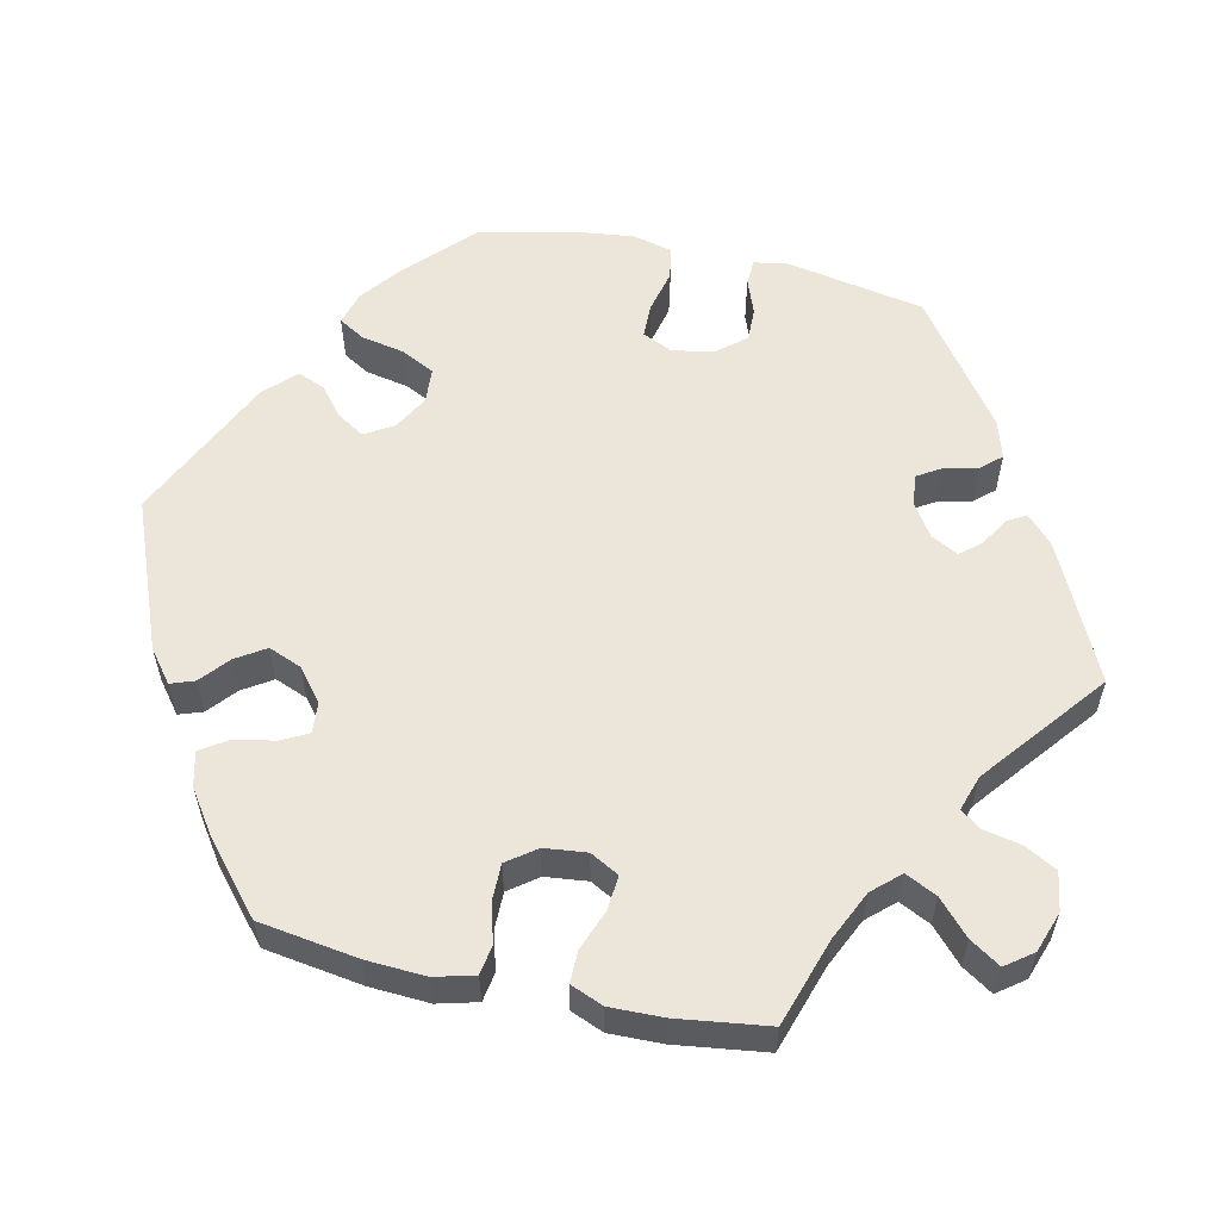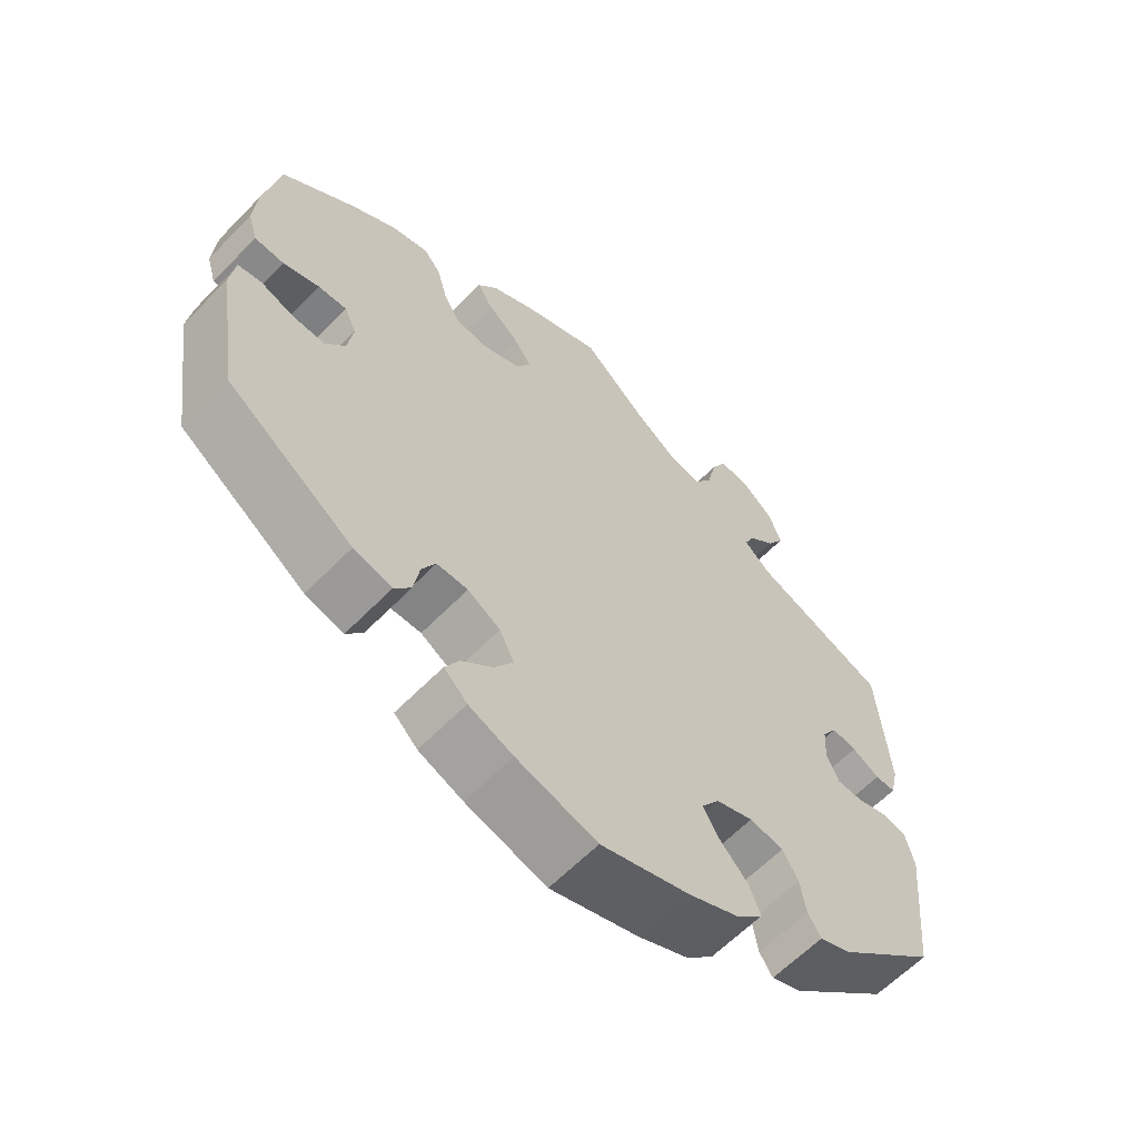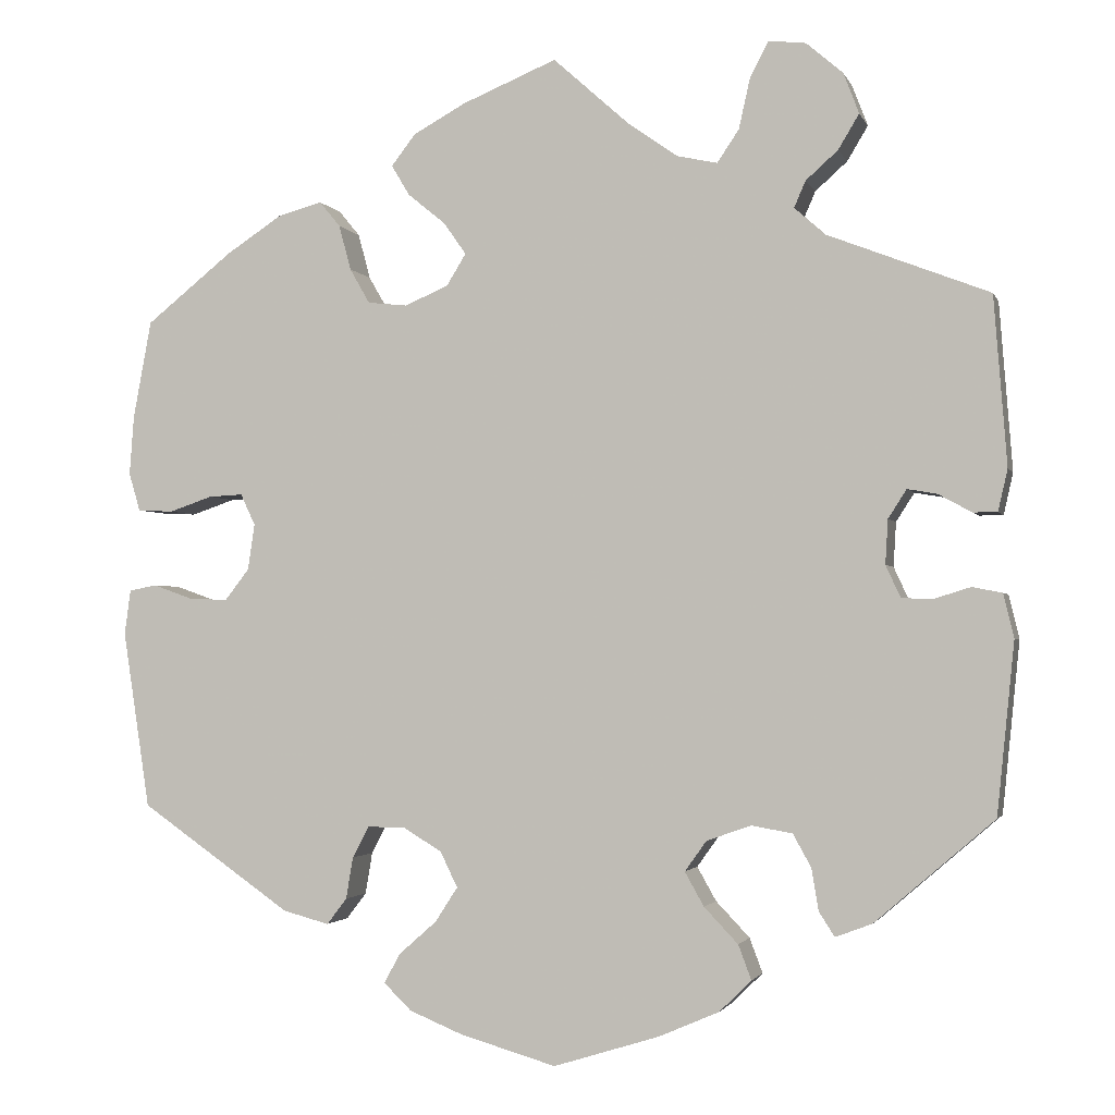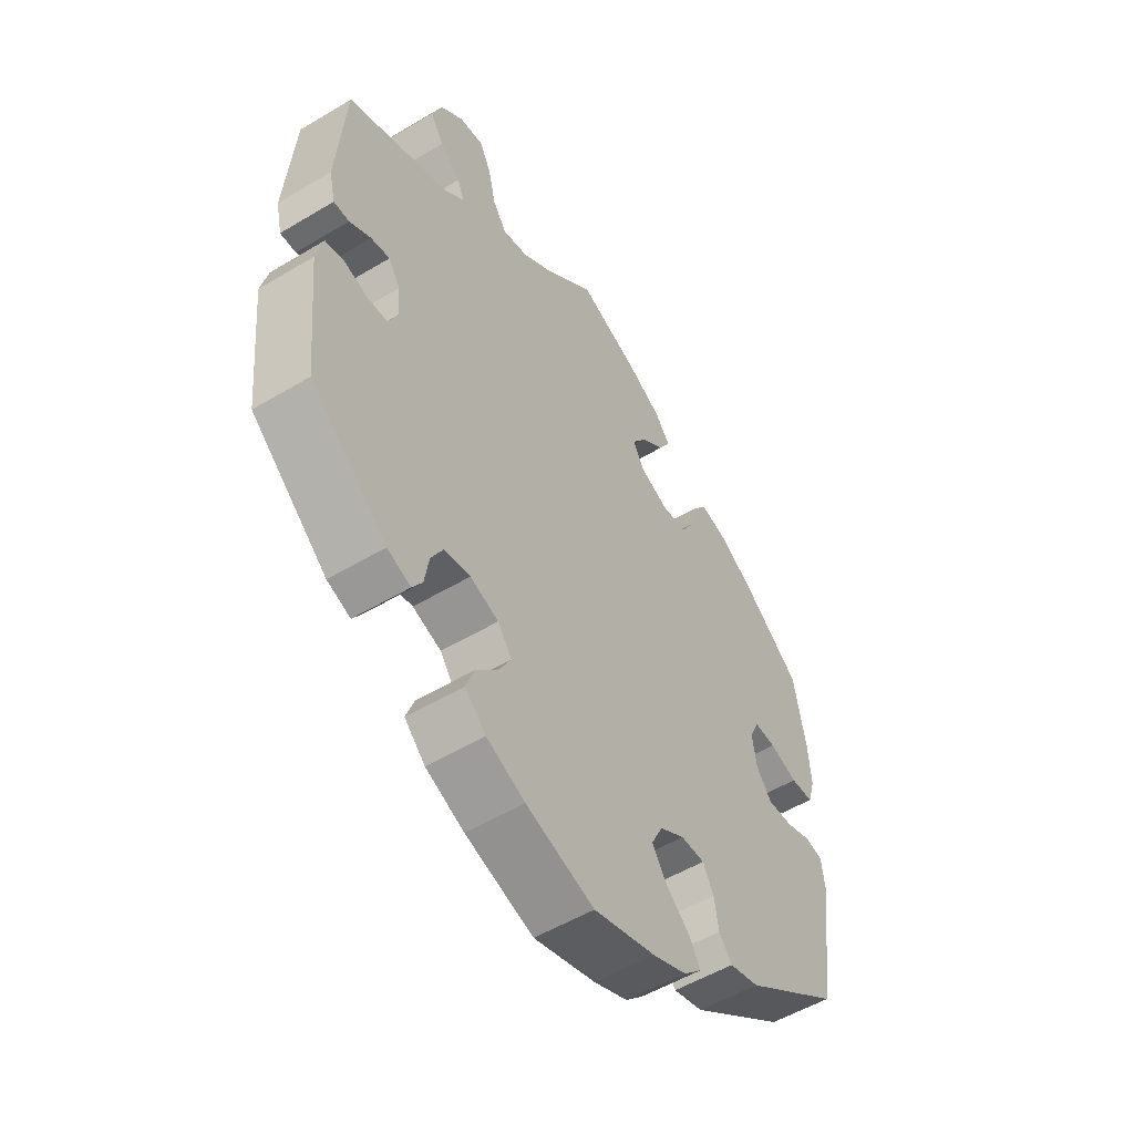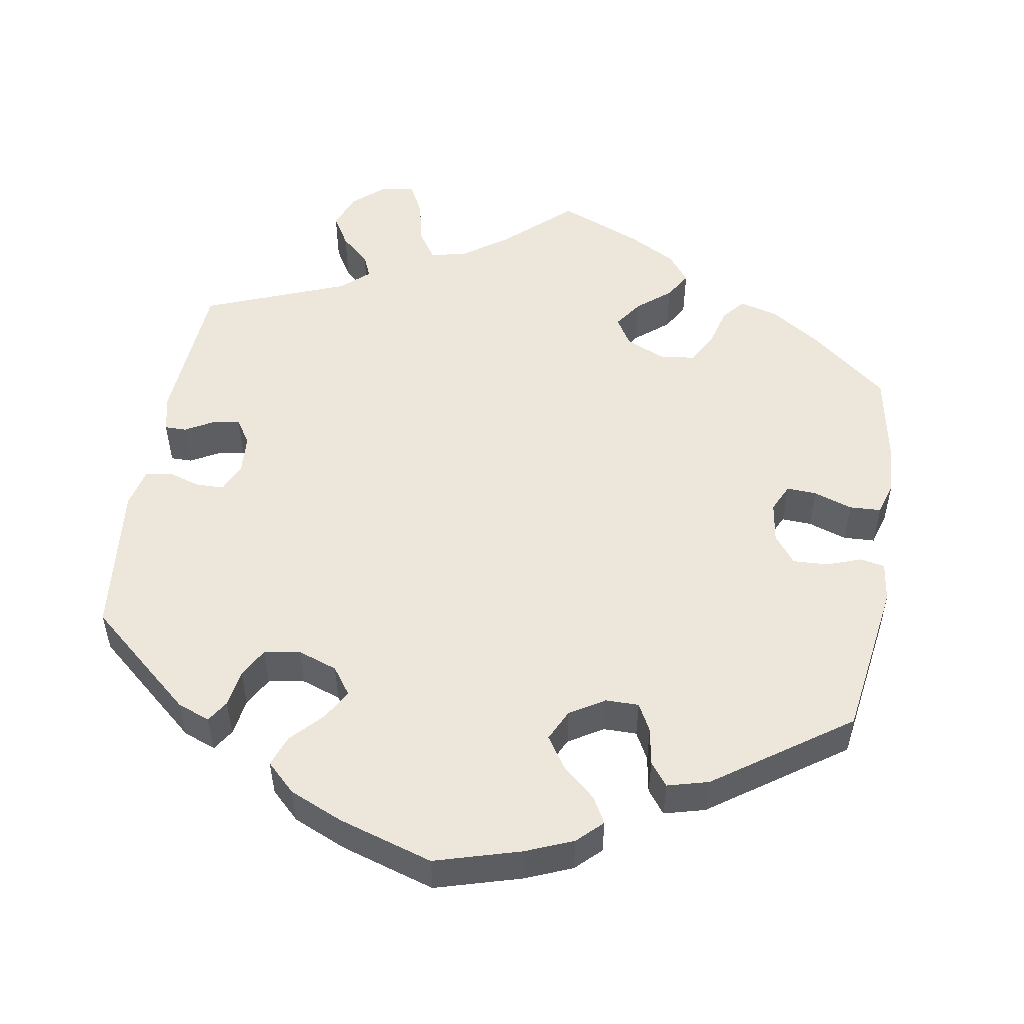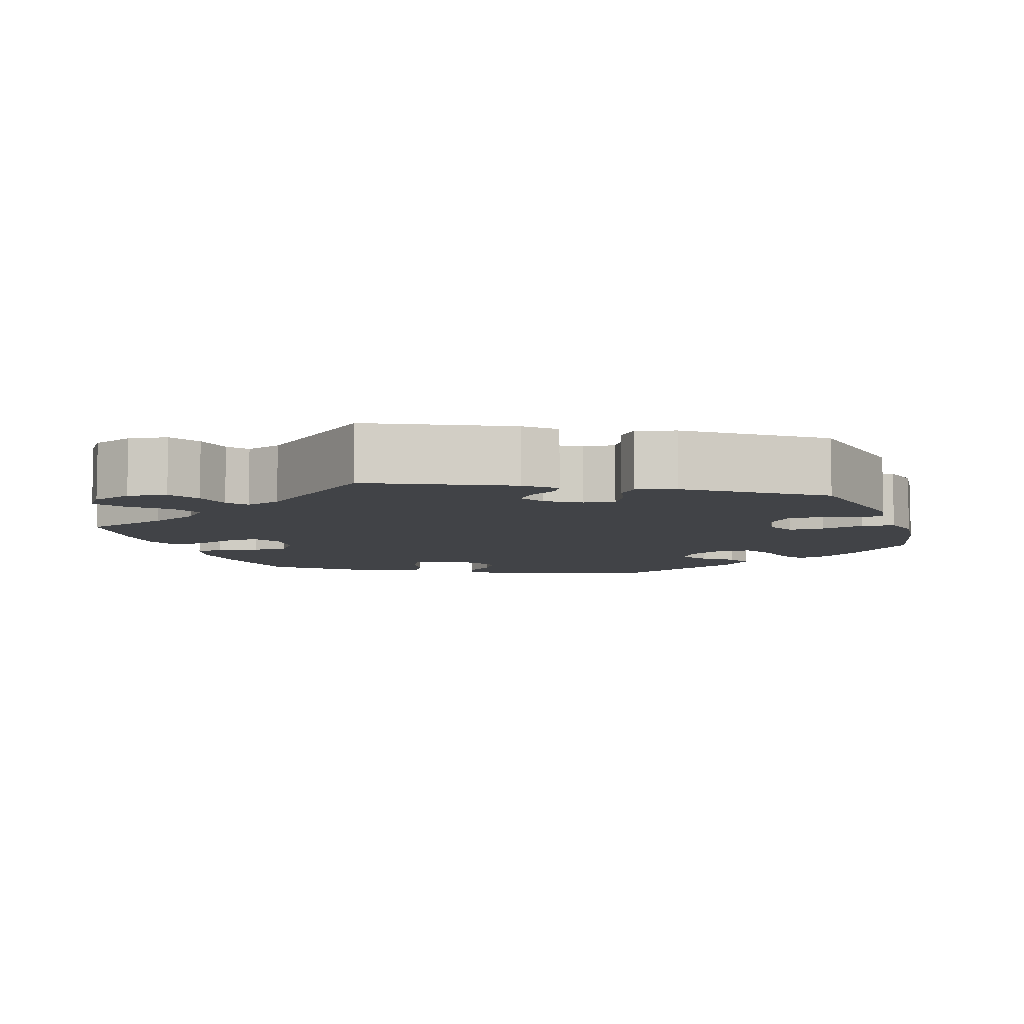
<metadata>
{"format":"obj","ext":"obj","renderer":"f3d","projection":"perspective","resolution":1024,"background":"white","views":[{"elev":57.3,"azim":-17.6,"up":"+Y"},{"elev":-61.5,"azim":-43.9,"up":"+Z"},{"elev":-2.1,"azim":14.7,"up":"+Z"},{"elev":-53.2,"azim":122.7,"up":"+Z"},{"elev":52.1,"azim":-170.6,"up":"+Y"},{"elev":-7.1,"azim":78.8,"up":"+Y"}]}
</metadata>
<code>
v 0.515 0.07 0.095
v 0.504 0.07 0.047
v 0.476 0.07 0.047
v 0.438 0.07 0.068
v 0.404 0.07 0.074
v 0.383 0.07 0.041
v 0.38 0.07 -0.01
v 0.397 0.07 -0.047
v 0.433 0.07 -0.048
v 0.475 0.07 -0.035
v 0.509 0.07 -0.042
v 0.521 0.07 -0.092
v 0.501 0.07 -0.289
v 0.364 0.07 -0.407
v 0.322 0.07 -0.423
v 0.304 0.07 -0.395
v 0.296 0.07 -0.347
v 0.275 0.07 -0.309
v 0.228 0.07 -0.301
v 0.177 0.07 -0.319
v 0.152 0.07 -0.354
v 0.174 0.07 -0.393
v 0.213 0.07 -0.434
v 0.228 0.07 -0.474
v 0.191 0.07 -0.51
v 0.122 0.07 -0.54
v 0 0.07 -0.578
v -0.111 0.07 -0.546
v -0.172 0.07 -0.521
v -0.204 0.07 -0.49
v -0.185 0.07 -0.456
v -0.142 0.07 -0.418
v -0.116 0.07 -0.378
v -0.136 0.07 -0.337
v -0.181 0.07 -0.31
v -0.224 0.07 -0.31
v -0.243 0.07 -0.346
v -0.251 0.07 -0.394
v -0.274 0.07 -0.424
v -0.327 0.07 -0.41
v -0.501 0.07 -0.289
v -0.532 0.07 -0.085
v -0.525 0.07 -0.033
v -0.493 0.07 -0.027
v -0.448 0.07 -0.043
v -0.403 0.07 -0.045
v -0.375 0.07 -0.009
v -0.367 0.07 0.044
v -0.384 0.07 0.08
v -0.423 0.07 0.078
v -0.473 0.07 0.061
v -0.514 0.07 0.063
v -0.527 0.07 0.107
v -0.522 0.07 0.175
v -0.501 0.07 0.288
v -0.401 0.07 0.368
v -0.337 0.07 0.41
v -0.286 0.07 0.424
v -0.262 0.07 0.395
v -0.248 0.07 0.343
v -0.225 0.07 0.303
v -0.179 0.07 0.298
v -0.129 0.07 0.32
v -0.107 0.07 0.356
v -0.133 0.07 0.393
v -0.176 0.07 0.428
v -0.197 0.07 0.463
v -0.169 0.07 0.499
v -0.109 0.07 0.532
v 0 0.07 0.577
v 0.088 0.07 0.498
v 0.145 0.07 0.458
v 0.191 0.07 0.448
v 0.216 0.07 0.485
v 0.229 0.07 0.543
v 0.25 0.07 0.584
v 0.293 0.07 0.579
v 0.335 0.07 0.543
v 0.353 0.07 0.496
v 0.329 0.07 0.456
v 0.292 0.07 0.423
v 0.279 0.07 0.393
v 0.315 0.07 0.361
v 0.5 0.07 0.289
v 0.515 0 0.095
v 0.504 0 0.047
v 0.476 0 0.047
v 0.438 0 0.068
v 0.404 0 0.074
v 0.383 0 0.041
v 0.38 0 -0.01
v 0.397 0 -0.047
v 0.433 0 -0.048
v 0.475 0 -0.035
v 0.509 0 -0.042
v 0.521 0 -0.092
v 0.501 0 -0.289
v 0.364 0 -0.407
v 0.322 0 -0.423
v 0.304 0 -0.395
v 0.296 0 -0.347
v 0.275 0 -0.309
v 0.228 0 -0.301
v 0.177 0 -0.319
v 0.152 0 -0.354
v 0.174 0 -0.393
v 0.213 0 -0.434
v 0.228 0 -0.474
v 0.191 0 -0.51
v 0.122 0 -0.54
v 0 0 -0.578
v -0.111 0 -0.546
v -0.172 0 -0.521
v -0.204 0 -0.49
v -0.185 0 -0.456
v -0.142 0 -0.418
v -0.116 0 -0.378
v -0.136 0 -0.337
v -0.181 0 -0.31
v -0.224 0 -0.31
v -0.243 0 -0.346
v -0.251 0 -0.394
v -0.274 0 -0.424
v -0.327 0 -0.41
v -0.501 0 -0.289
v -0.532 0 -0.085
v -0.525 0 -0.033
v -0.493 0 -0.027
v -0.448 0 -0.043
v -0.403 0 -0.045
v -0.375 0 -0.009
v -0.367 0 0.044
v -0.384 0 0.08
v -0.423 0 0.078
v -0.473 0 0.061
v -0.514 0 0.063
v -0.527 0 0.107
v -0.522 0 0.175
v -0.501 0 0.288
v -0.401 0 0.368
v -0.337 0 0.41
v -0.286 0 0.424
v -0.262 0 0.395
v -0.248 0 0.343
v -0.225 0 0.303
v -0.179 0 0.298
v -0.129 0 0.32
v -0.107 0 0.356
v -0.133 0 0.393
v -0.176 0 0.428
v -0.197 0 0.463
v -0.169 0 0.499
v -0.109 0 0.532
v 0 0 0.577
v 0.088 0 0.498
v 0.145 0 0.458
v 0.191 0 0.448
v 0.216 0 0.485
v 0.229 0 0.543
v 0.25 0 0.584
v 0.293 0 0.579
v 0.335 0 0.543
v 0.353 0 0.496
v 0.329 0 0.456
v 0.292 0 0.423
v 0.279 0 0.393
v 0.315 0 0.361
v 0.5 0 0.289
f 83 84 1 2
f 82 83 2 3
f 78 79 80 81
f 78 81 82
f 77 78 82
f 74 75 76 77
f 73 74 77 82
f 72 73 82 3
f 68 69 70 71
f 65 66 67 68
f 64 65 68 71
f 63 64 71 72
f 57 58 59 60
f 57 60 61
f 56 57 61
f 55 56 61
f 54 55 61 62
f 50 51 52 53
f 49 50 53 54
f 42 43 44 45
f 42 45 46
f 41 42 46
f 40 41 46 47
f 37 38 39 40
f 36 37 40 47
f 29 30 31 32
f 29 32 33
f 28 29 33
f 27 28 33
f 26 27 33 34
f 22 23 24 25
f 21 22 25 26
f 14 15 16 17
f 14 17 18
f 13 14 18
f 12 13 18 19
f 9 10 11 12
f 8 9 12 19
f 72 3 4
f 63 72 4 5
f 49 54 62
f 48 49 62 63
f 35 36 47 48
f 34 35 48 63
f 21 26 34 63
f 20 21 63
f 7 8 19 20
f 6 7 20 63
f 5 6 63
f 86 85 168 167
f 87 86 167 166
f 165 164 163 162
f 166 165 162
f 166 162 161
f 161 160 159 158
f 166 161 158 157
f 87 166 157 156
f 155 154 153 152
f 152 151 150 149
f 155 152 149 148
f 156 155 148 147
f 144 143 142 141
f 145 144 141
f 145 141 140
f 145 140 139
f 146 145 139 138
f 137 136 135 134
f 138 137 134 133
f 129 128 127 126
f 130 129 126
f 130 126 125
f 131 130 125 124
f 124 123 122 121
f 131 124 121 120
f 116 115 114 113
f 117 116 113
f 117 113 112
f 117 112 111
f 118 117 111 110
f 109 108 107 106
f 110 109 106 105
f 101 100 99 98
f 102 101 98
f 102 98 97
f 103 102 97 96
f 96 95 94 93
f 103 96 93 92
f 88 87 156
f 89 88 156 147
f 146 138 133
f 147 146 133 132
f 132 131 120 119
f 147 132 119 118
f 147 118 110 105
f 147 105 104
f 104 103 92 91
f 147 104 91 90
f 147 90 89
f 1 85 86 2
f 2 86 87 3
f 3 87 88 4
f 4 88 89 5
f 5 89 90 6
f 6 90 91 7
f 7 91 92 8
f 8 92 93 9
f 9 93 94 10
f 10 94 95 11
f 11 95 96 12
f 12 96 97 13
f 13 97 98 14
f 14 98 99 15
f 15 99 100 16
f 16 100 101 17
f 17 101 102 18
f 18 102 103 19
f 19 103 104 20
f 20 104 105 21
f 21 105 106 22
f 22 106 107 23
f 23 107 108 24
f 24 108 109 25
f 25 109 110 26
f 26 110 111 27
f 27 111 112 28
f 28 112 113 29
f 29 113 114 30
f 30 114 115 31
f 31 115 116 32
f 32 116 117 33
f 33 117 118 34
f 34 118 119 35
f 35 119 120 36
f 36 120 121 37
f 37 121 122 38
f 38 122 123 39
f 39 123 124 40
f 40 124 125 41
f 41 125 126 42
f 42 126 127 43
f 43 127 128 44
f 44 128 129 45
f 45 129 130 46
f 46 130 131 47
f 47 131 132 48
f 48 132 133 49
f 49 133 134 50
f 50 134 135 51
f 51 135 136 52
f 52 136 137 53
f 53 137 138 54
f 54 138 139 55
f 55 139 140 56
f 56 140 141 57
f 57 141 142 58
f 58 142 143 59
f 59 143 144 60
f 60 144 145 61
f 61 145 146 62
f 62 146 147 63
f 63 147 148 64
f 64 148 149 65
f 65 149 150 66
f 66 150 151 67
f 67 151 152 68
f 68 152 153 69
f 69 153 154 70
f 70 154 155 71
f 71 155 156 72
f 72 156 157 73
f 73 157 158 74
f 74 158 159 75
f 75 159 160 76
f 76 160 161 77
f 77 161 162 78
f 78 162 163 79
f 79 163 164 80
f 80 164 165 81
f 81 165 166 82
f 82 166 167 83
f 83 167 168 84
f 84 168 85 1

</code>
